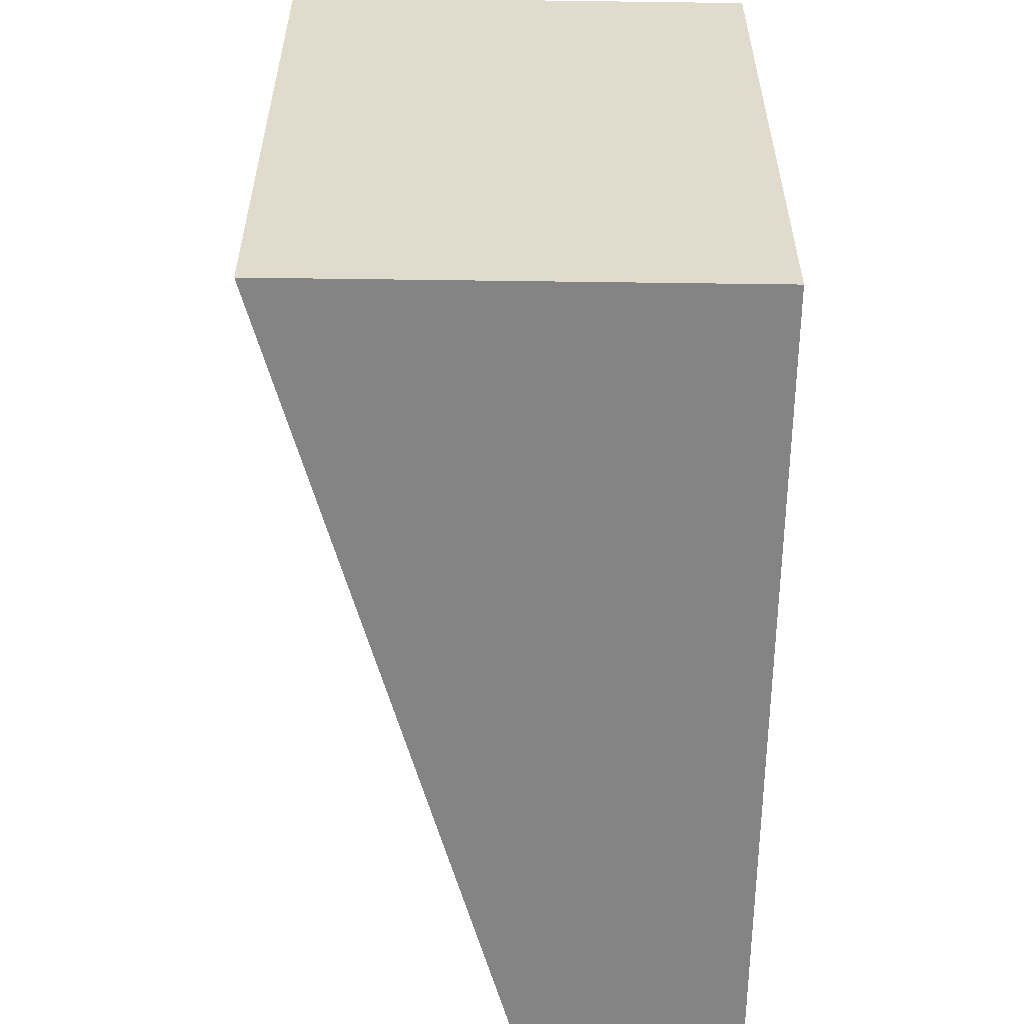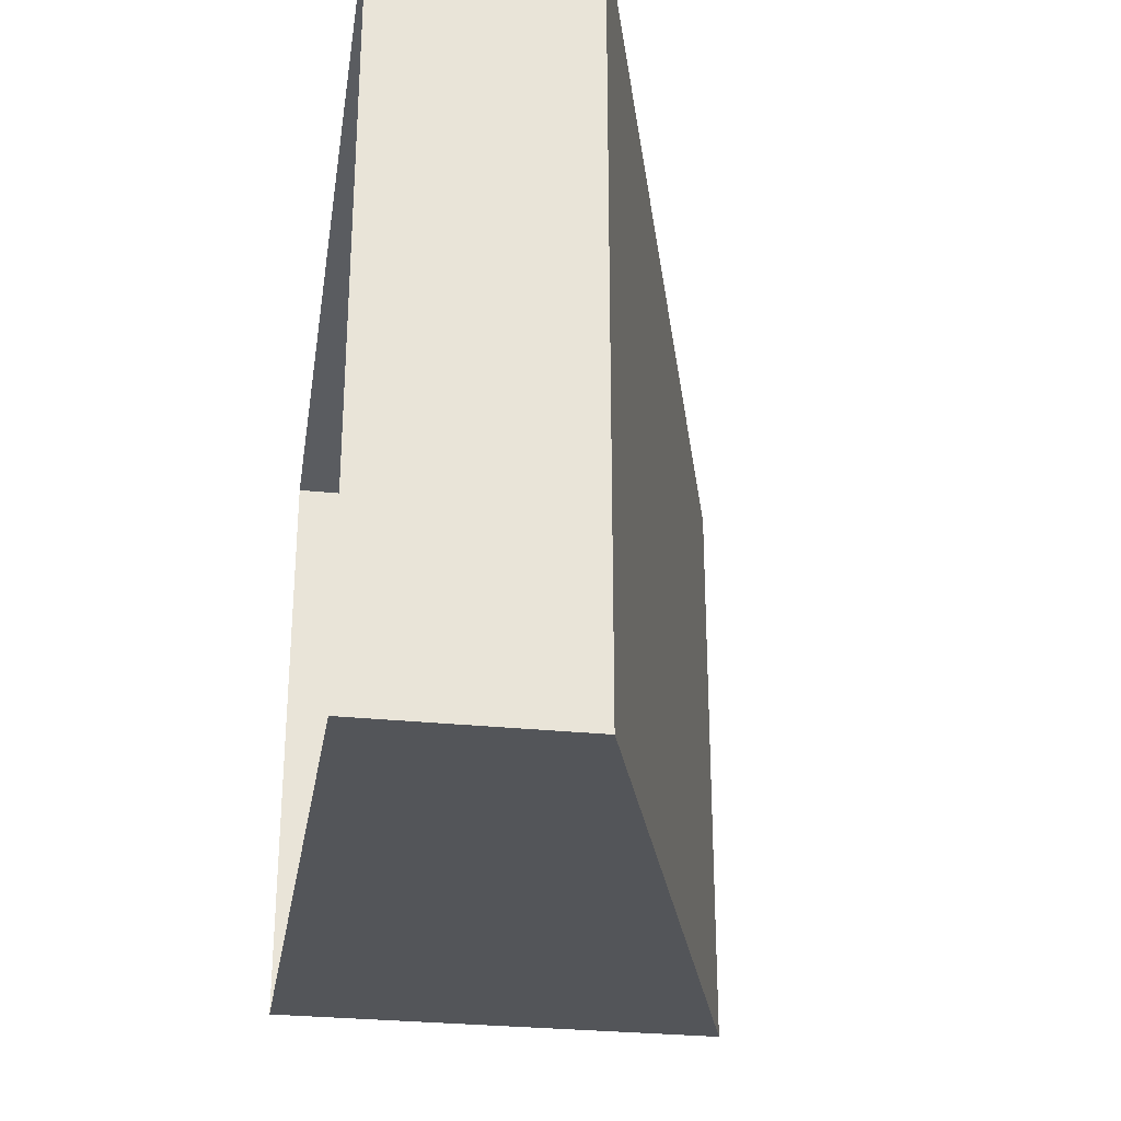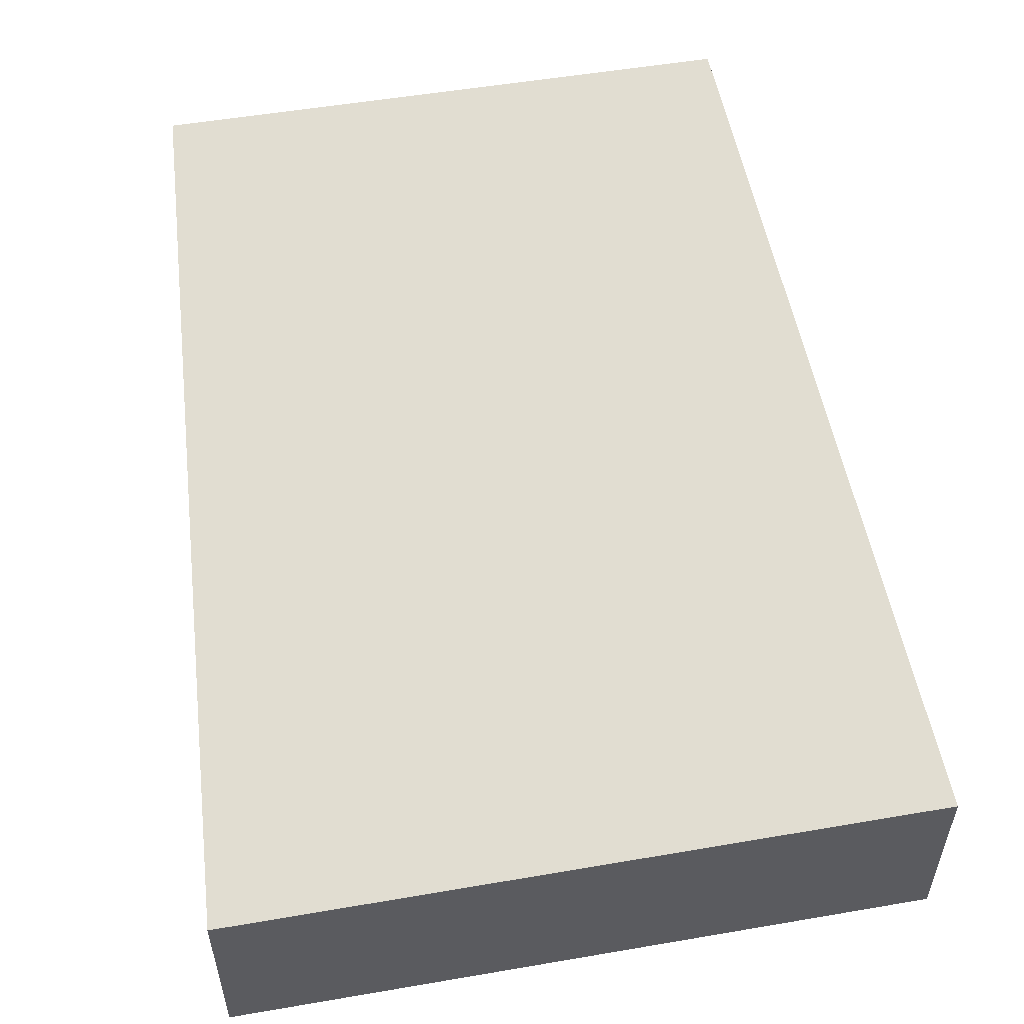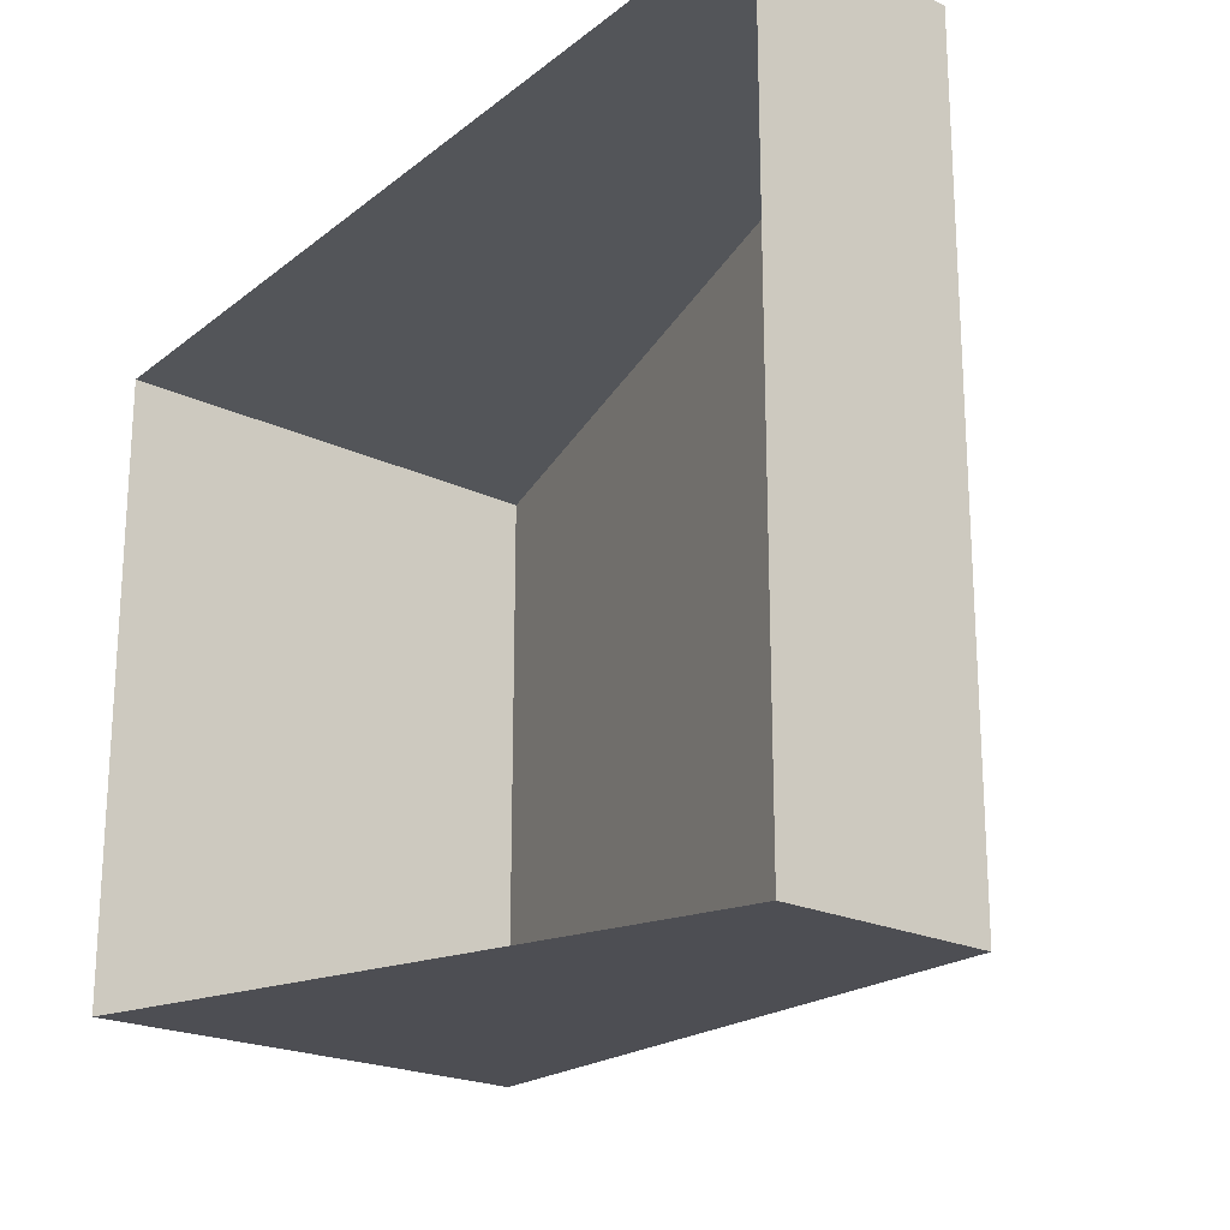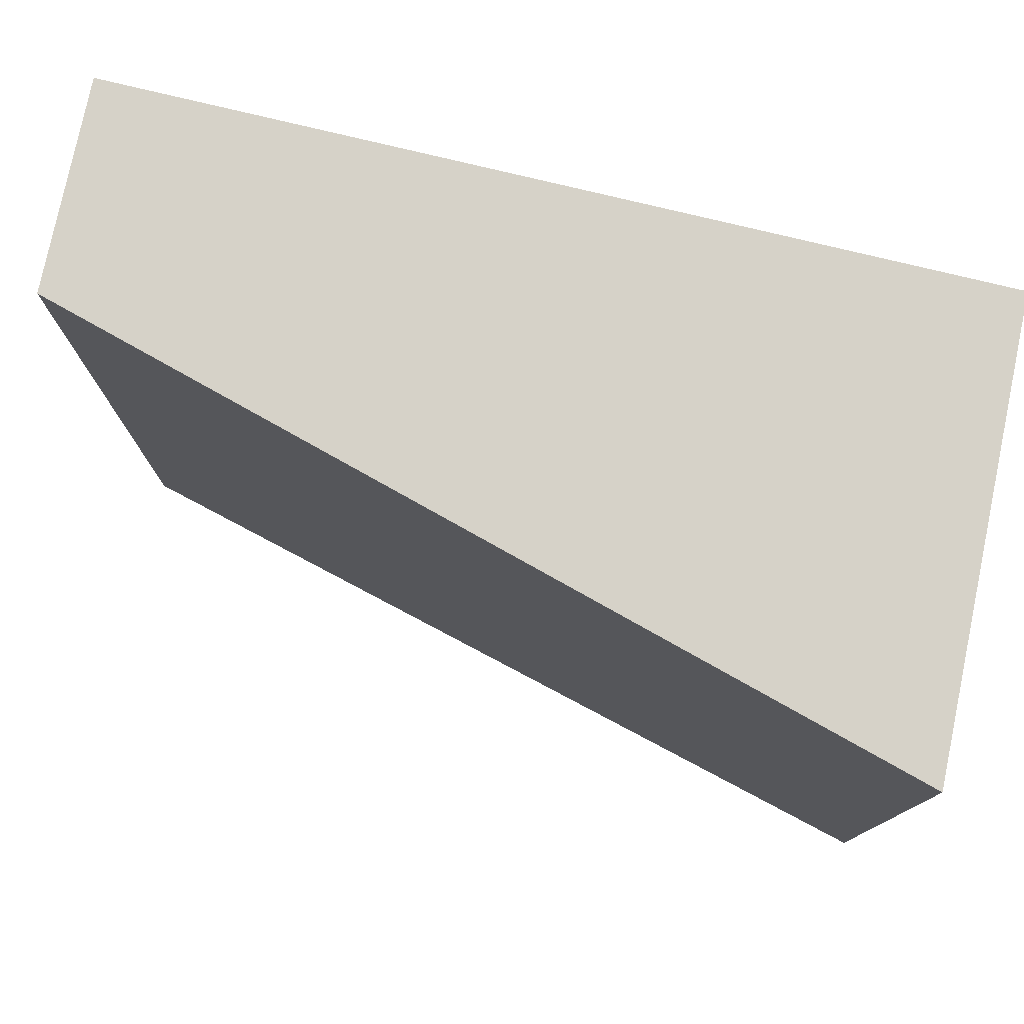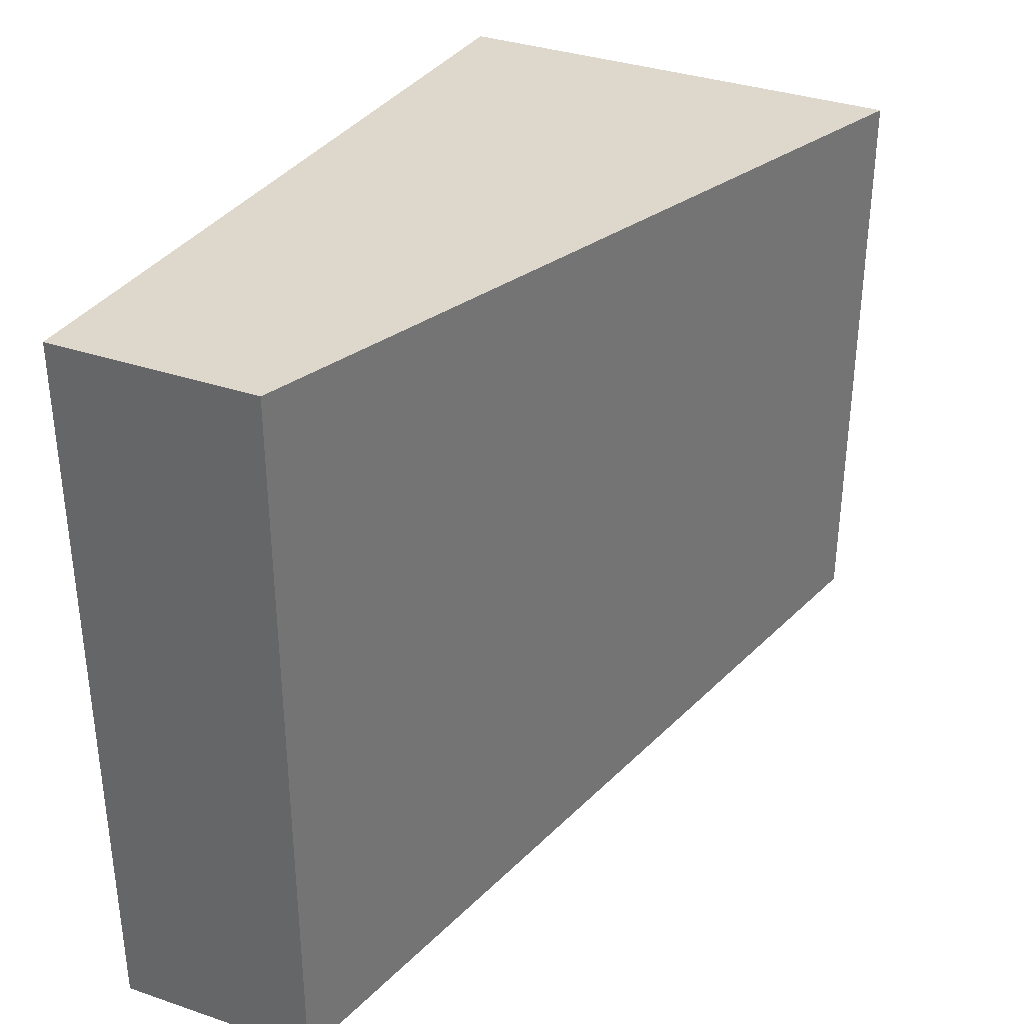
<metadata>
{"format":"obj","ext":"obj","renderer":"f3d","projection":"perspective","resolution":1024,"background":"white","views":[{"elev":-56.4,"azim":-90.8,"up":"+Z"},{"elev":-29.1,"azim":81.3,"up":"+Z"},{"elev":53.1,"azim":79.6,"up":"+Y"},{"elev":-21.1,"azim":49.4,"up":"+Z"},{"elev":77.9,"azim":-168.2,"up":"+Z"},{"elev":35.2,"azim":114.2,"up":"+Z"}]}
</metadata>
<code>
g default
v 0.03527 -0 -0.2219
v 0.6368 -0 -0.1702
v 0.03527 0.3242 -0.2219
v 0.6368 0.1436 -0.1702
v 0.03527 0.3242 -0.6525
v 0.6368 0.1436 -0.7041
v 0.03527 -0 -0.6525
v 0.6368 -0 -0.7041
g pCube1
f 1 2 4 3
f 3 4 6 5
f 5 6 8 7
f 2 8 6 4
f 7 1 3 5

</code>
